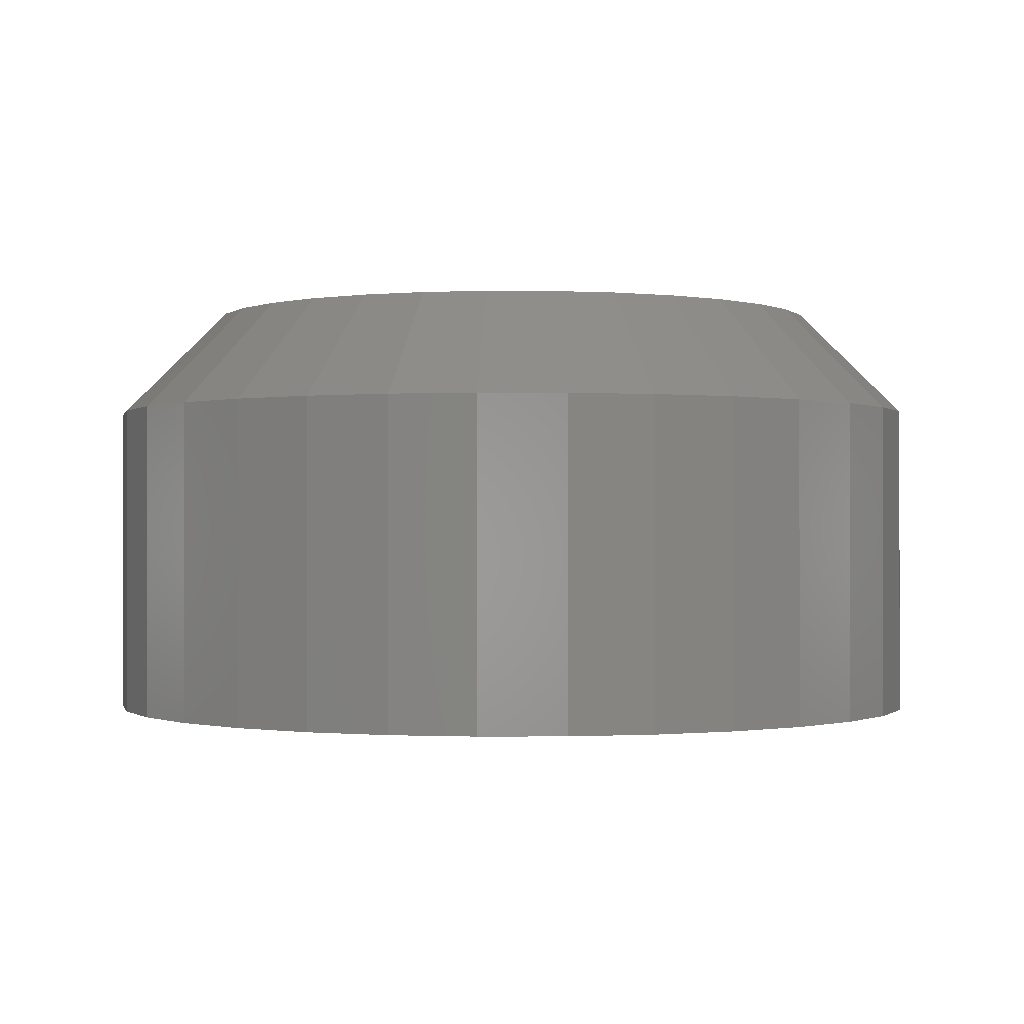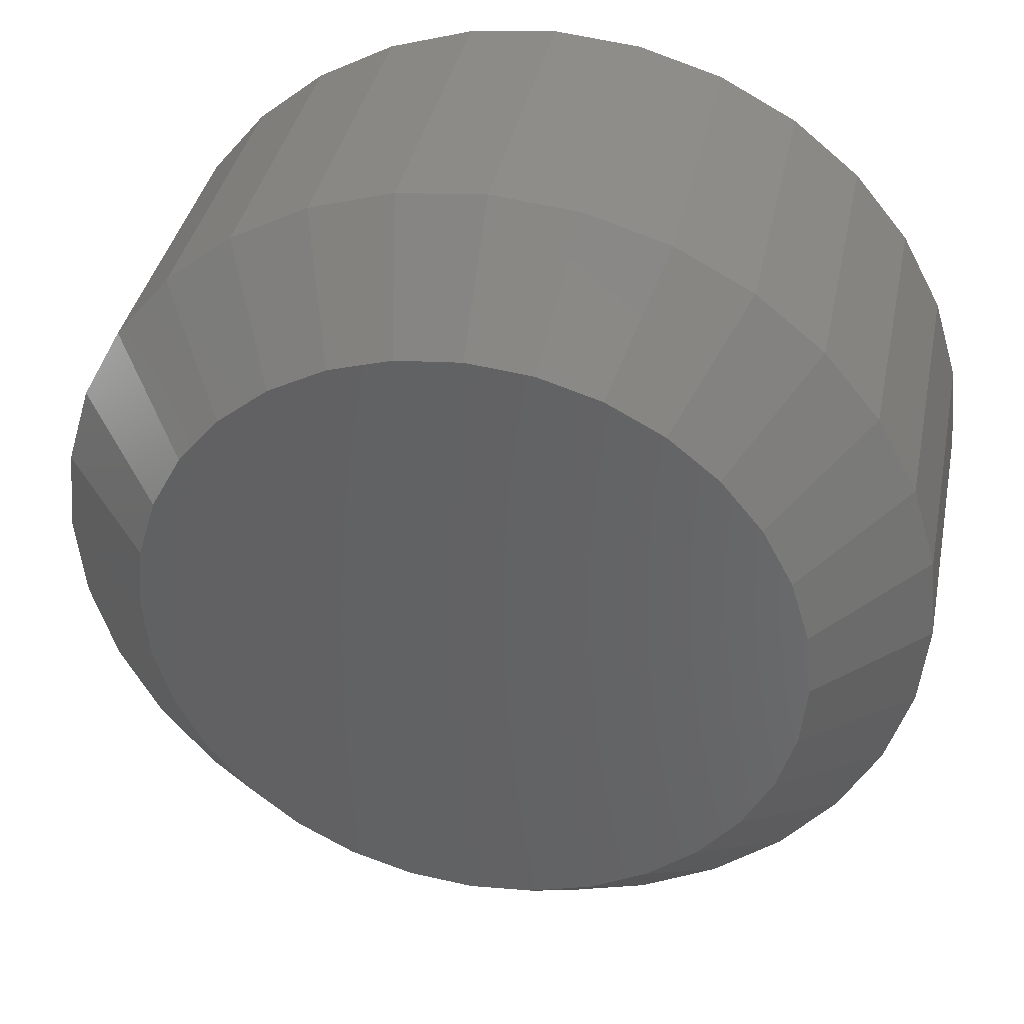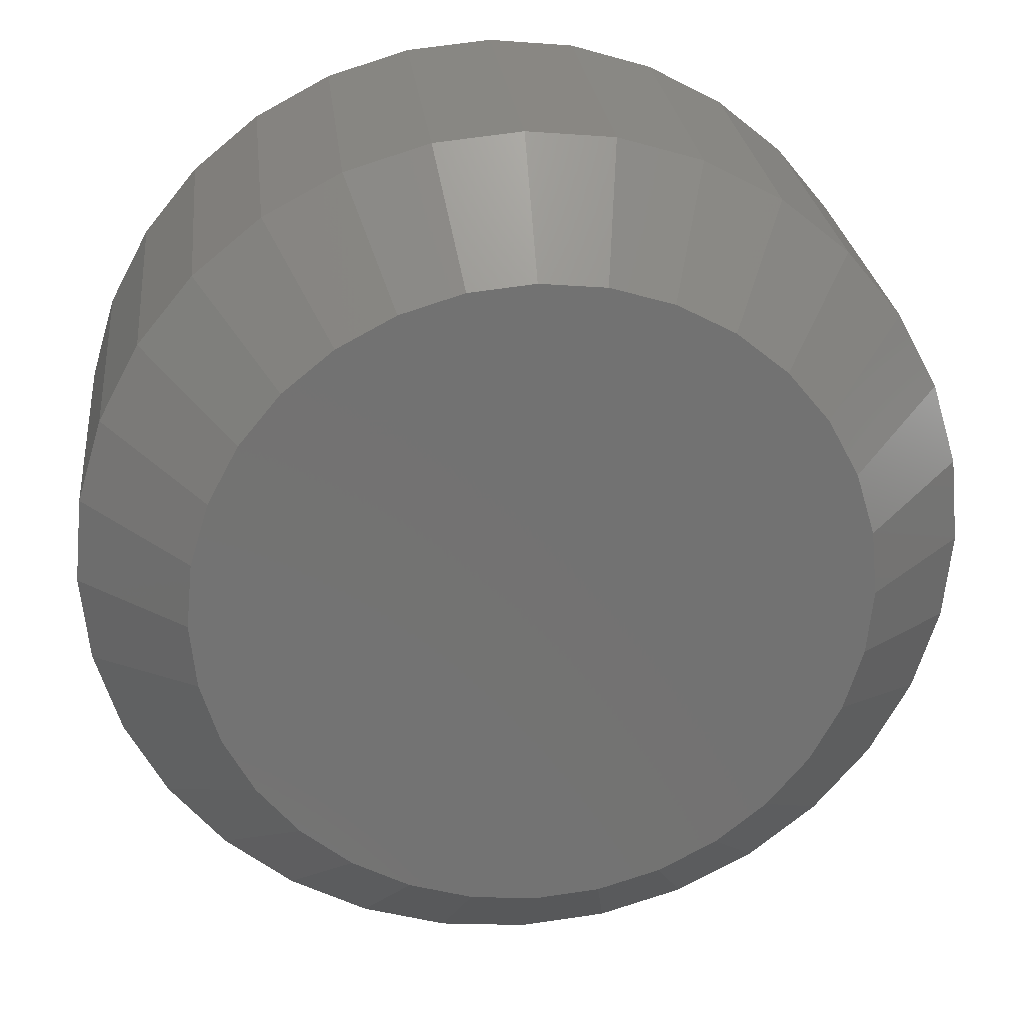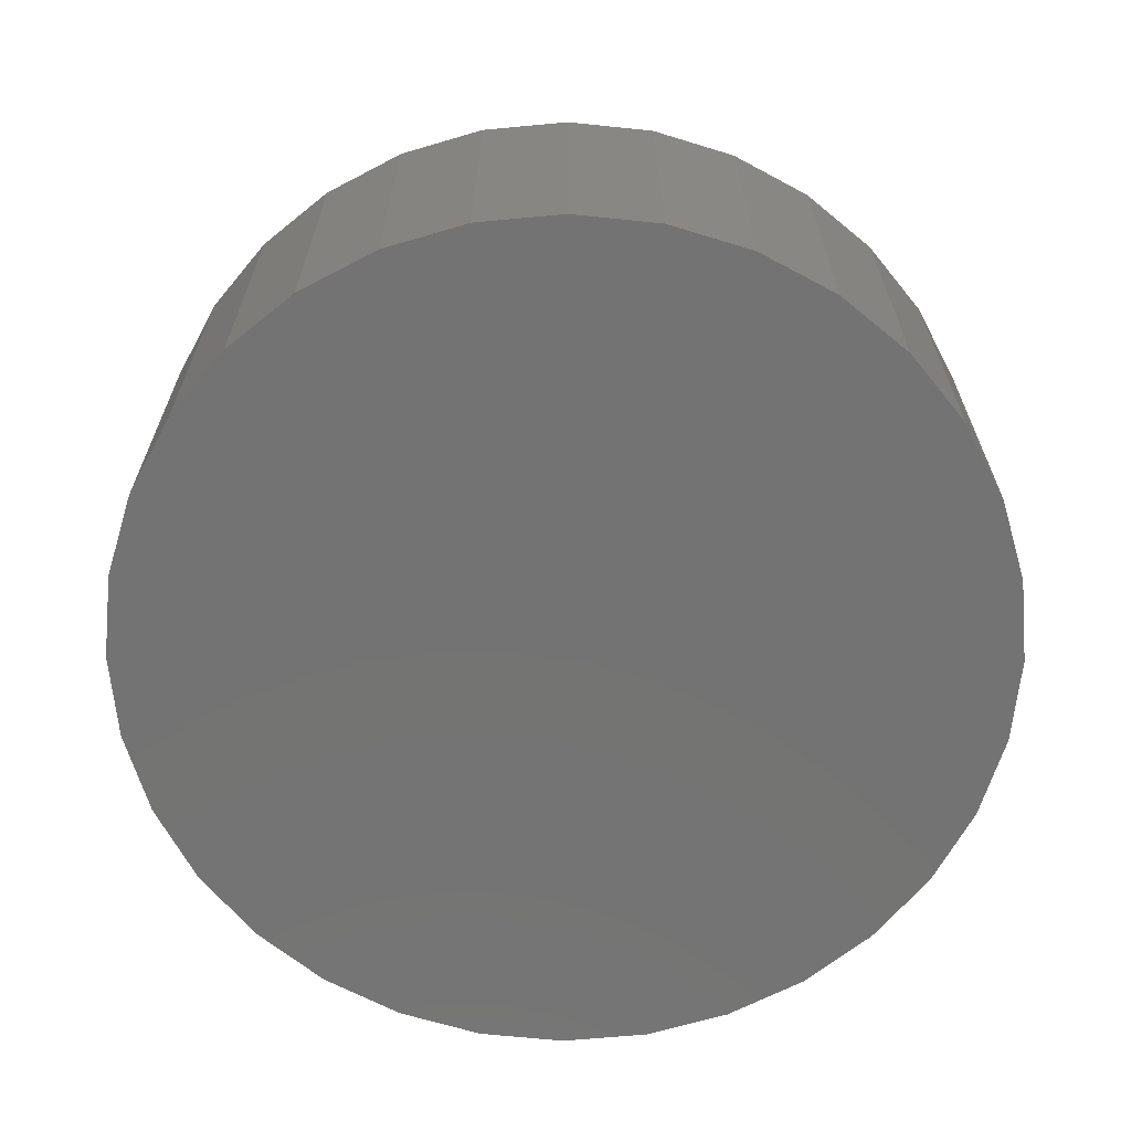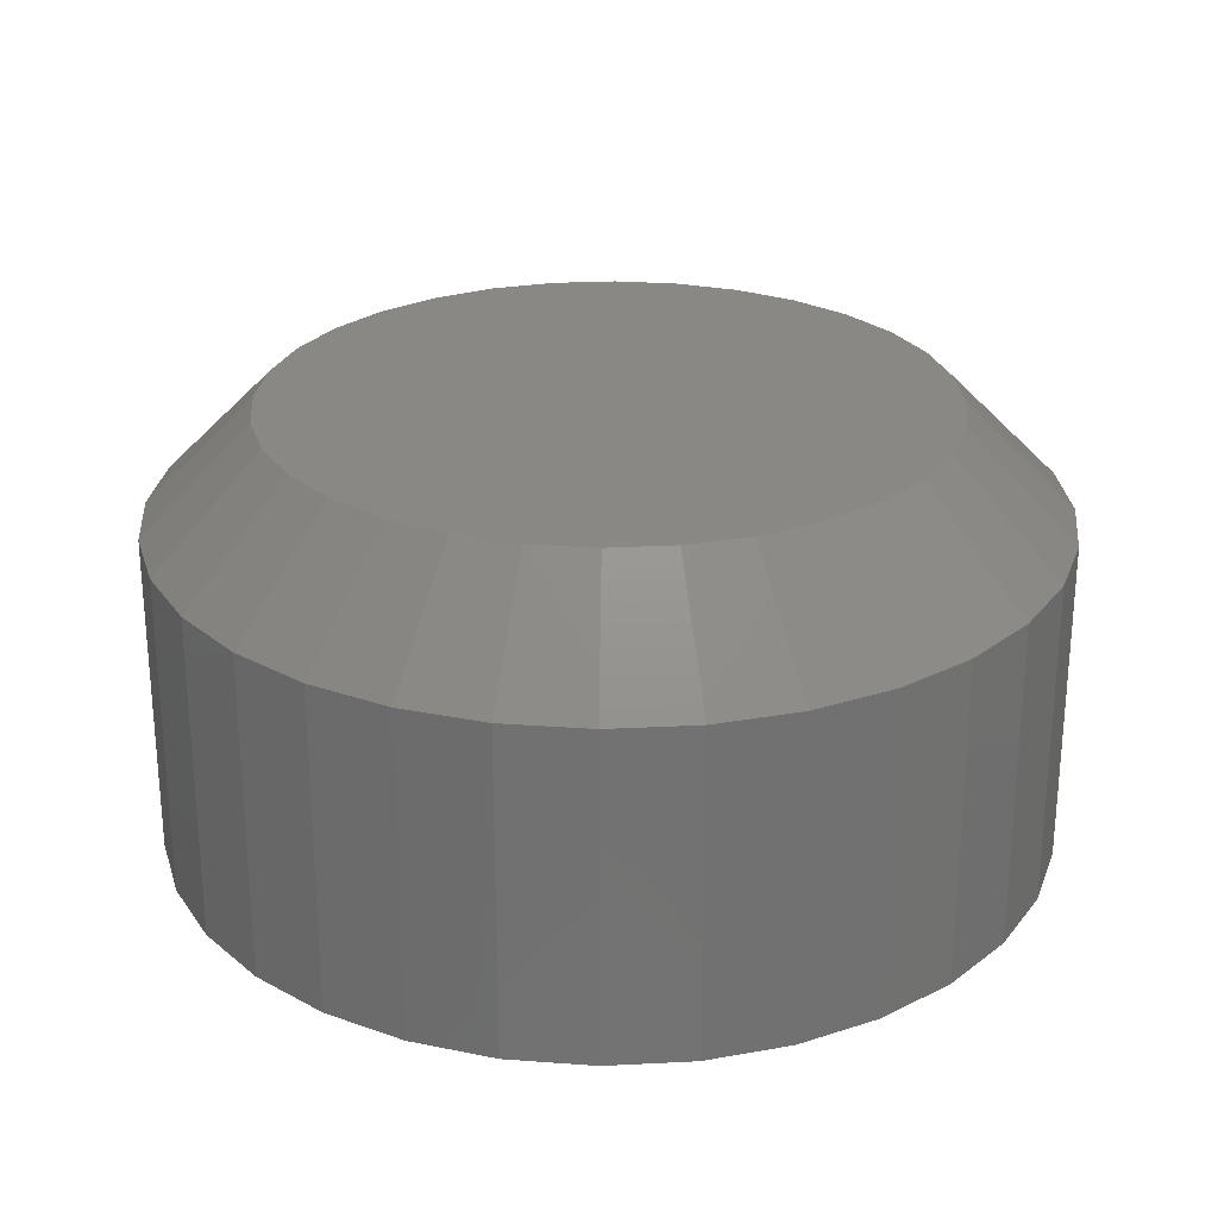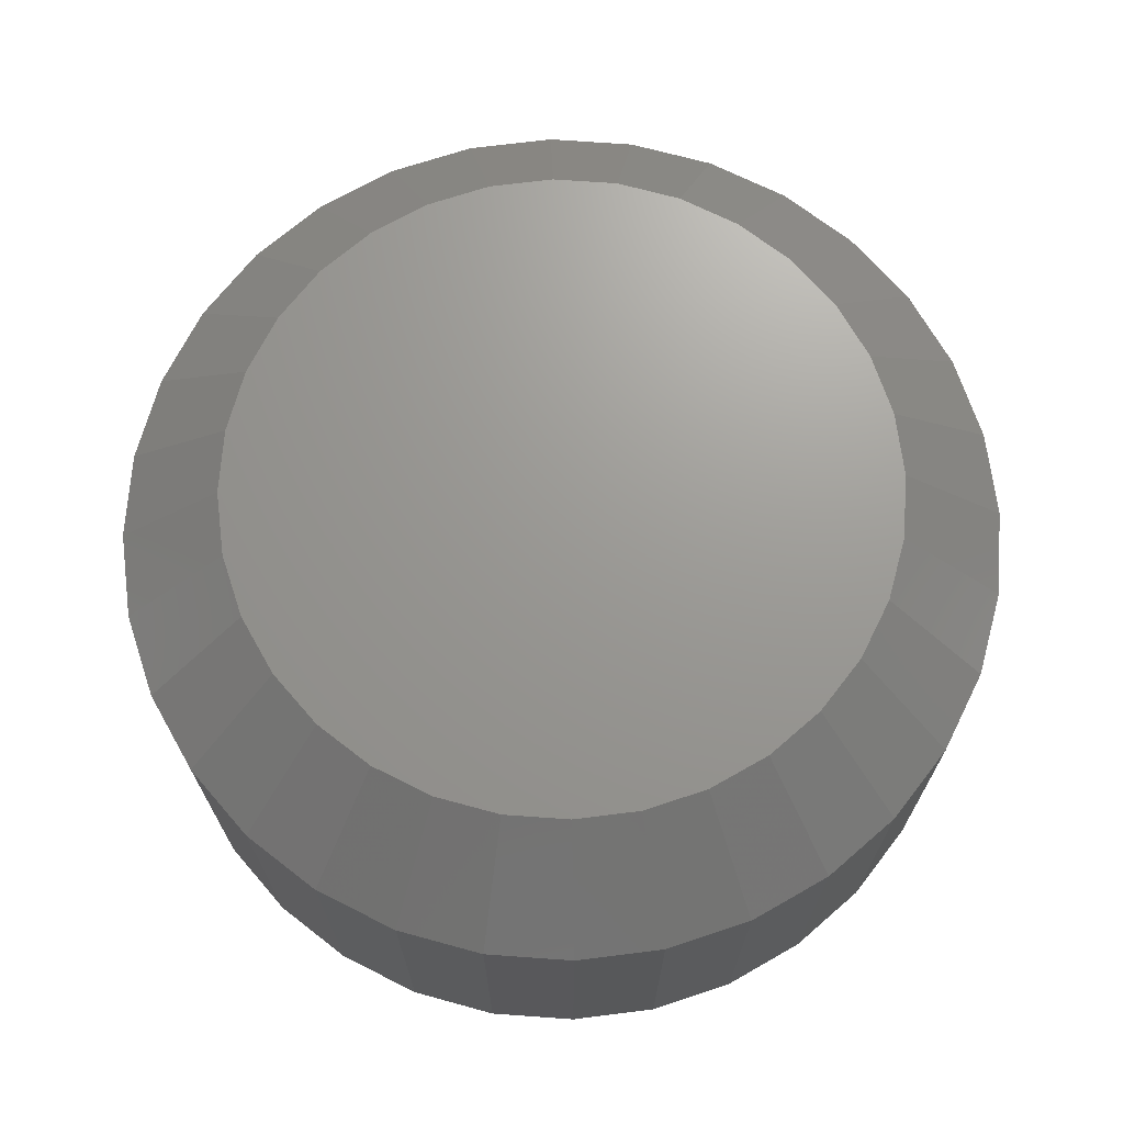
<metadata>
{"format":"stl","ext":"stl","renderer":"f3d","projection":"perspective","resolution":1024,"background":"white","views":[{"elev":-0.6,"azim":173.1,"up":"+Z"},{"elev":37.6,"azim":11.4,"up":"+Y"},{"elev":25.6,"azim":-6.1,"up":"+Y"},{"elev":-65.6,"azim":157.2,"up":"+Z"},{"elev":26.1,"azim":-10.2,"up":"+Z"},{"elev":69.8,"azim":-170.3,"up":"+Z"}]}
</metadata>
<code>
# stl→obj: 96 verts, 188 faces
v 0.4877 0.6948 0
v 0.4831 0.6944 0
v 0.4787 0.693 0
v 0.4924 0.6944 0
v 0.4968 0.693 0
v 0.4745 0.6908 0
v 0.501 0.6908 0
v 0.4709 0.6879 0
v 0.5046 0.6879 0
v 0.468 0.6843 0
v 0.5075 0.6843 0
v 0.4658 0.6801 0
v 0.5097 0.6801 0
v 0.4644 0.6757 0
v 0.5111 0.6757 0
v 0.5111 0.6664 0
v 0.4658 0.662 0
v 0.5097 0.662 0
v 0.468 0.6578 0
v 0.5075 0.6578 0
v 0.4709 0.6542 0
v 0.5046 0.6542 0
v 0.4745 0.6513 0
v 0.501 0.6513 0
v 0.4787 0.6491 0
v 0.4968 0.6491 0
v 0.4831 0.6477 0
v 0.4877 0.6473 0
v 0.4924 0.6477 0
v 0.5115 0.6711 0
v 0.464 0.6711 0
v 0.4644 0.6664 0
v 0.5193 0.6711 -0.03125
v 0.5193 0.6711 -0.007812
v 0.5187 0.6649 -0.03125
v 0.5187 0.6649 -0.007812
v 0.5169 0.659 -0.03125
v 0.5169 0.659 -0.007812
v 0.514 0.6535 -0.03125
v 0.514 0.6535 -0.007812
v 0.5101 0.6487 -0.03125
v 0.5101 0.6487 -0.007812
v 0.5053 0.6448 -0.03125
v 0.5053 0.6448 -0.007812
v 0.4998 0.6419 -0.03125
v 0.4998 0.6419 -0.007812
v 0.4939 0.6401 -0.03125
v 0.4939 0.6401 -0.007812
v 0.4877 0.6395 -0.03125
v 0.4877 0.6395 -0.007812
v 0.4816 0.6401 -0.03125
v 0.4816 0.6401 -0.007812
v 0.4757 0.6419 -0.03125
v 0.4757 0.6419 -0.007812
v 0.4702 0.6448 -0.03125
v 0.4702 0.6448 -0.007812
v 0.4654 0.6487 -0.03125
v 0.4654 0.6487 -0.007812
v 0.4615 0.6535 -0.03125
v 0.4615 0.6535 -0.007812
v 0.4586 0.659 -0.03125
v 0.4586 0.659 -0.007812
v 0.4568 0.6649 -0.03125
v 0.4568 0.6649 -0.007812
v 0.4562 0.6711 -0.03125
v 0.4562 0.6711 -0.007812
v 0.4568 0.6772 -0.03125
v 0.4568 0.6772 -0.007812
v 0.4586 0.6831 -0.03125
v 0.4586 0.6831 -0.007812
v 0.4615 0.6886 -0.03125
v 0.4615 0.6886 -0.007812
v 0.4654 0.6934 -0.03125
v 0.4654 0.6934 -0.007812
v 0.4702 0.6973 -0.03125
v 0.4702 0.6973 -0.007812
v 0.4757 0.7002 -0.03125
v 0.4757 0.7002 -0.007812
v 0.4816 0.702 -0.03125
v 0.4816 0.702 -0.007812
v 0.4877 0.7026 -0.03125
v 0.4877 0.7026 -0.007812
v 0.4939 0.702 -0.03125
v 0.4939 0.702 -0.007812
v 0.4998 0.7002 -0.03125
v 0.4998 0.7002 -0.007812
v 0.5053 0.6973 -0.03125
v 0.5053 0.6973 -0.007812
v 0.5101 0.6934 -0.03125
v 0.5101 0.6934 -0.007812
v 0.514 0.6886 -0.03125
v 0.514 0.6886 -0.007812
v 0.5169 0.6831 -0.03125
v 0.5169 0.6831 -0.007812
v 0.5187 0.6772 -0.03125
v 0.5187 0.6772 -0.007812
f 1 2 3
f 4 1 3
f 4 3 5
f 5 3 6
f 5 6 7
f 7 6 8
f 7 8 9
f 9 8 10
f 9 10 11
f 11 10 12
f 11 12 13
f 13 12 14
f 13 14 15
f 16 17 18
f 18 17 19
f 18 19 20
f 20 19 21
f 20 21 22
f 22 21 23
f 22 23 24
f 24 23 25
f 24 25 26
f 26 25 27
f 26 27 28
f 26 28 29
f 15 14 30
f 30 14 31
f 30 31 16
f 16 31 32
f 16 32 17
f 33 34 35
f 35 34 36
f 35 36 37
f 37 36 38
f 37 38 39
f 39 38 40
f 39 40 41
f 41 40 42
f 41 42 43
f 43 42 44
f 43 44 45
f 45 44 46
f 45 46 47
f 47 46 48
f 47 48 49
f 49 48 50
f 49 50 51
f 51 50 52
f 51 52 53
f 53 52 54
f 53 54 55
f 55 54 56
f 55 56 57
f 57 56 58
f 57 58 59
f 59 58 60
f 59 60 61
f 61 60 62
f 61 62 63
f 63 62 64
f 63 64 65
f 65 64 66
f 65 66 67
f 67 66 68
f 67 68 69
f 69 68 70
f 69 70 71
f 71 70 72
f 71 72 73
f 73 72 74
f 73 74 75
f 75 74 76
f 75 76 77
f 77 76 78
f 77 78 79
f 79 78 80
f 79 80 81
f 81 80 82
f 81 82 83
f 83 82 84
f 83 84 85
f 85 84 86
f 85 86 87
f 87 86 88
f 87 88 89
f 89 88 90
f 89 90 91
f 91 90 92
f 91 92 93
f 93 92 94
f 93 94 95
f 95 94 96
f 95 96 33
f 33 96 34
f 30 16 34
f 16 36 34
f 66 64 31
f 64 32 31
f 64 62 17
f 32 64 17
f 60 58 19
f 19 62 60
f 17 62 19
f 56 54 25
f 23 56 25
f 23 21 56
f 52 50 27
f 27 54 52
f 25 54 27
f 48 46 26
f 29 48 26
f 29 28 48
f 44 42 24
f 24 46 44
f 26 46 24
f 40 38 18
f 20 40 18
f 20 22 40
f 16 38 36
f 18 38 16
f 21 19 58
f 58 56 21
f 28 27 50
f 50 48 28
f 22 24 42
f 42 40 22
f 31 14 66
f 14 68 66
f 34 96 30
f 96 15 30
f 96 94 13
f 15 96 13
f 92 90 11
f 11 94 92
f 13 94 11
f 88 86 5
f 7 88 5
f 7 9 88
f 84 82 4
f 4 86 84
f 5 86 4
f 80 78 3
f 2 80 3
f 2 1 80
f 76 74 6
f 6 78 76
f 3 78 6
f 72 70 12
f 10 72 12
f 10 8 72
f 14 70 68
f 12 70 14
f 9 11 90
f 90 88 9
f 1 4 82
f 82 80 1
f 8 6 74
f 74 72 8
f 77 79 81
f 77 81 83
f 85 77 83
f 75 77 85
f 87 75 85
f 73 75 87
f 89 73 87
f 71 73 89
f 91 71 89
f 69 71 91
f 93 69 91
f 67 69 93
f 95 67 93
f 37 61 35
f 59 61 37
f 39 59 37
f 57 59 39
f 41 57 39
f 55 57 41
f 43 55 41
f 53 55 43
f 45 53 43
f 51 53 45
f 49 51 45
f 47 49 45
f 61 63 35
f 35 63 65
f 35 65 33
f 33 65 67
f 33 67 95

</code>
